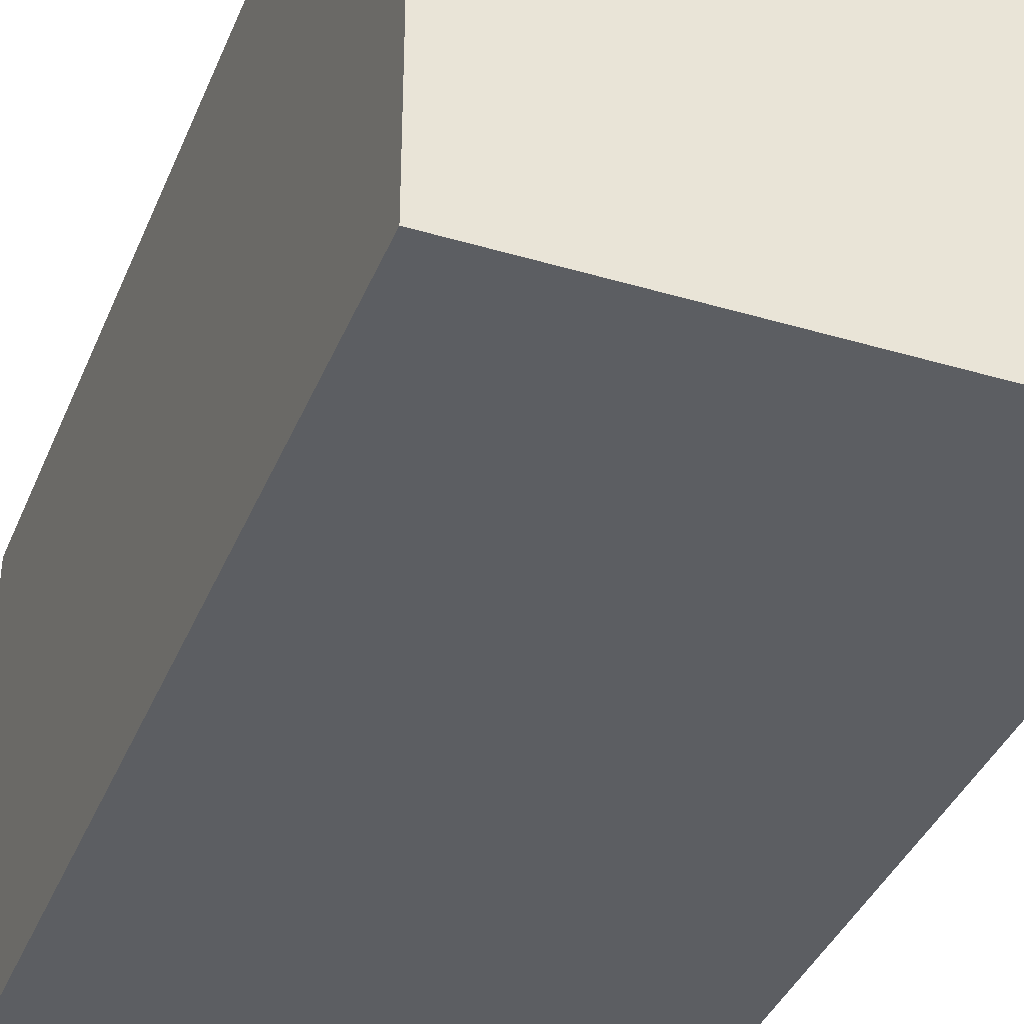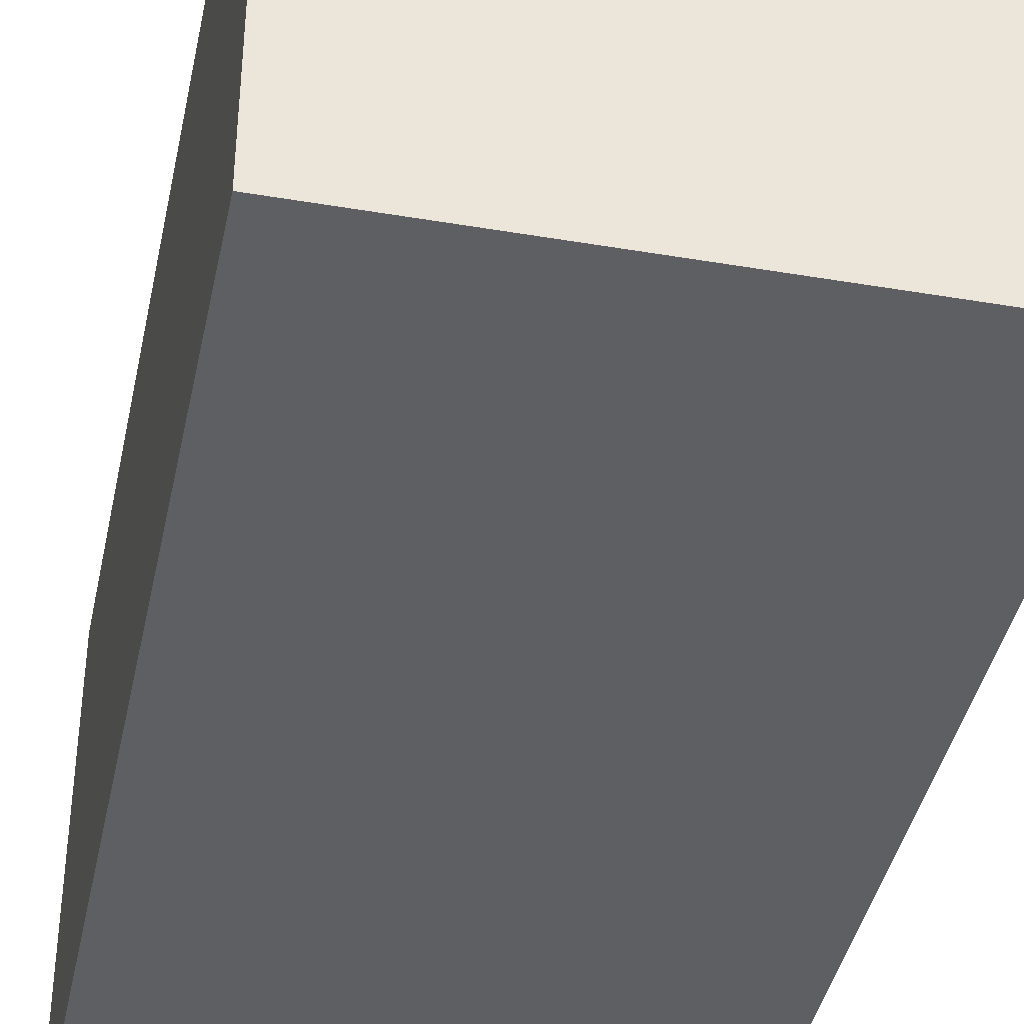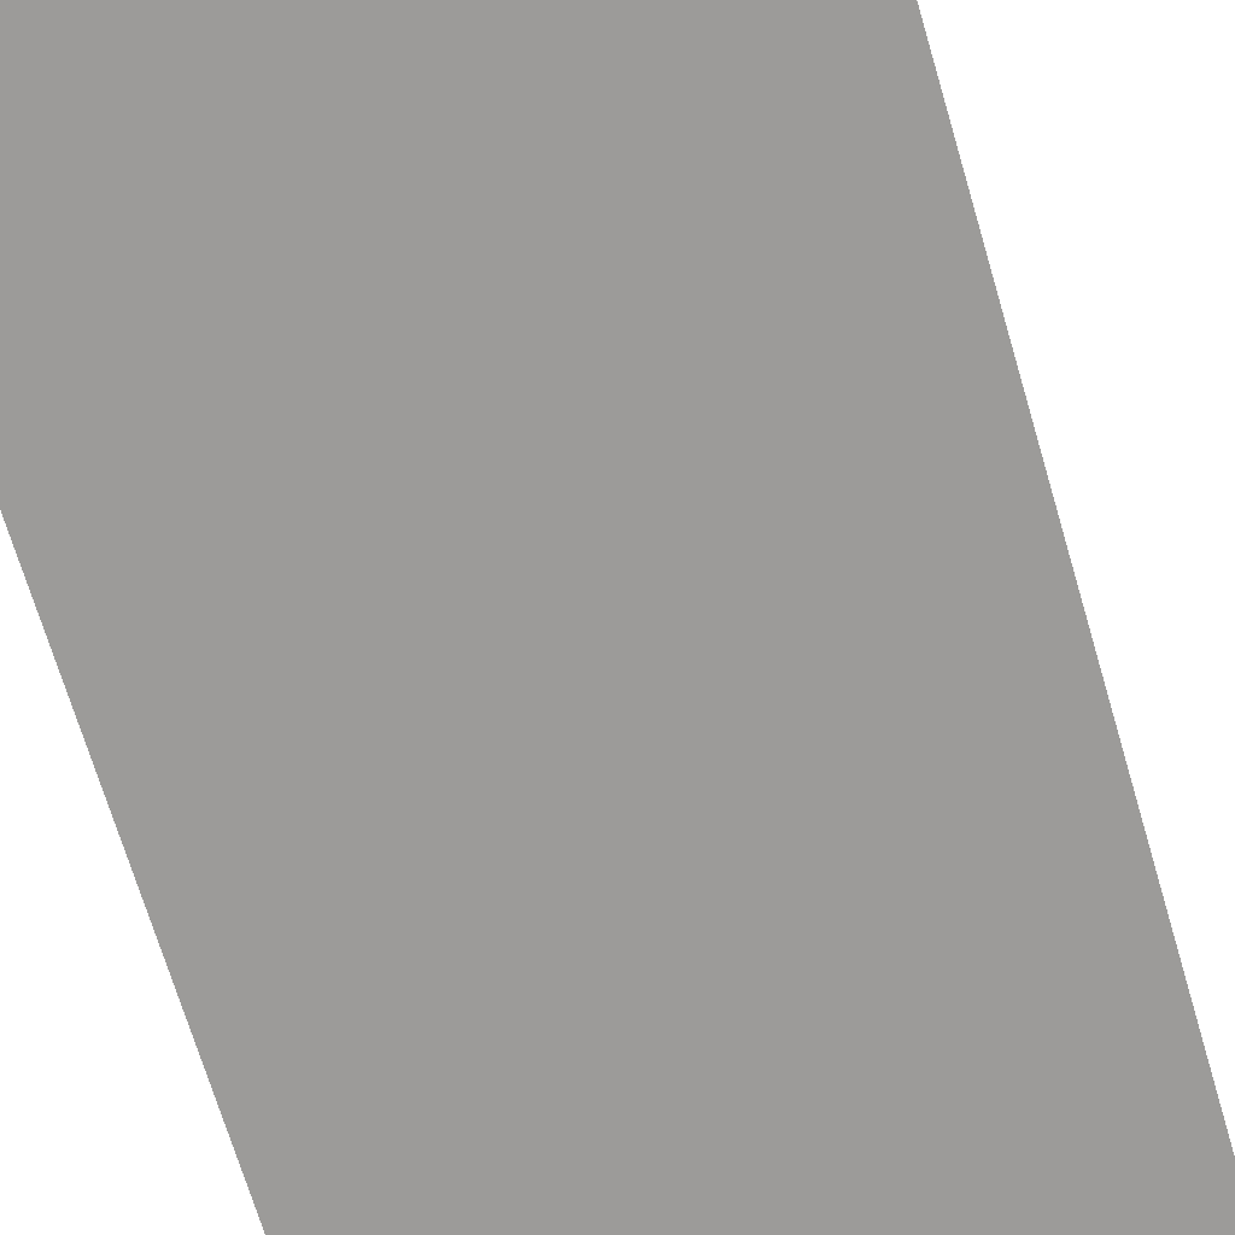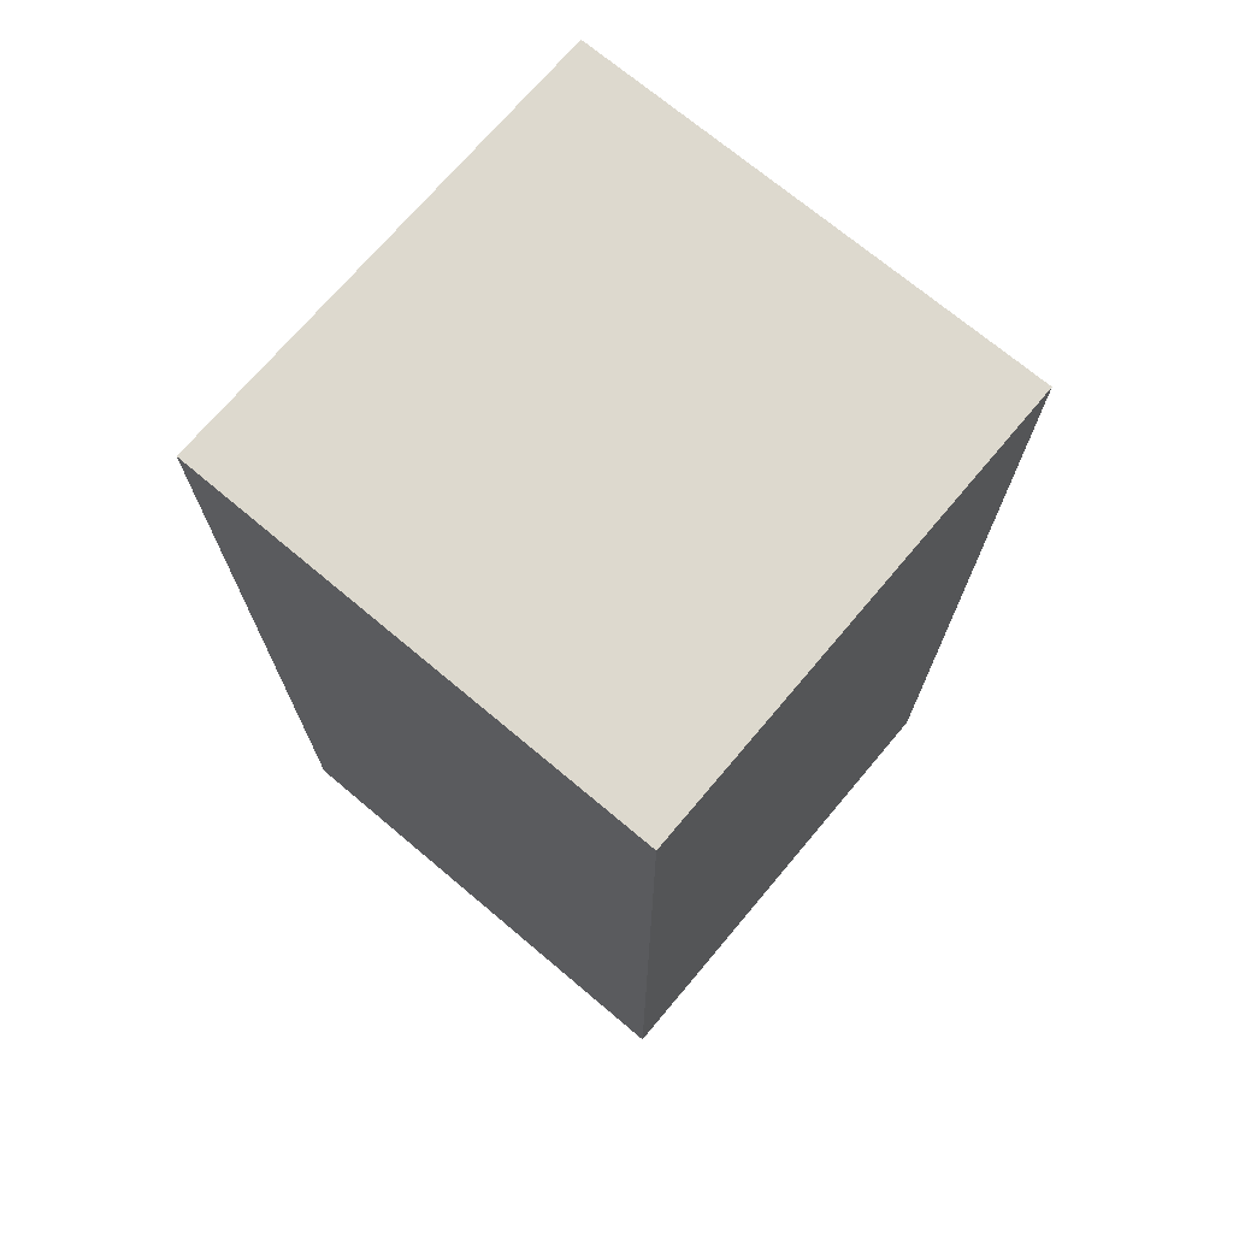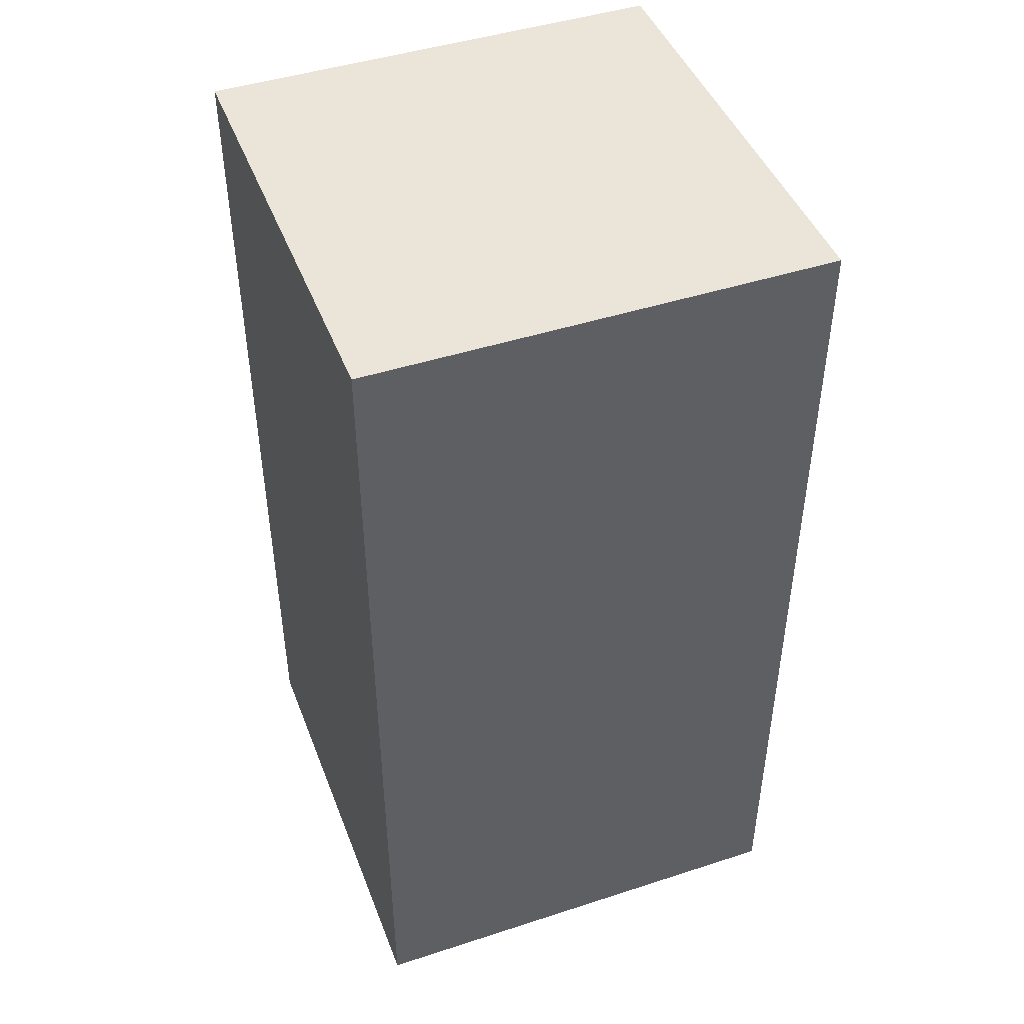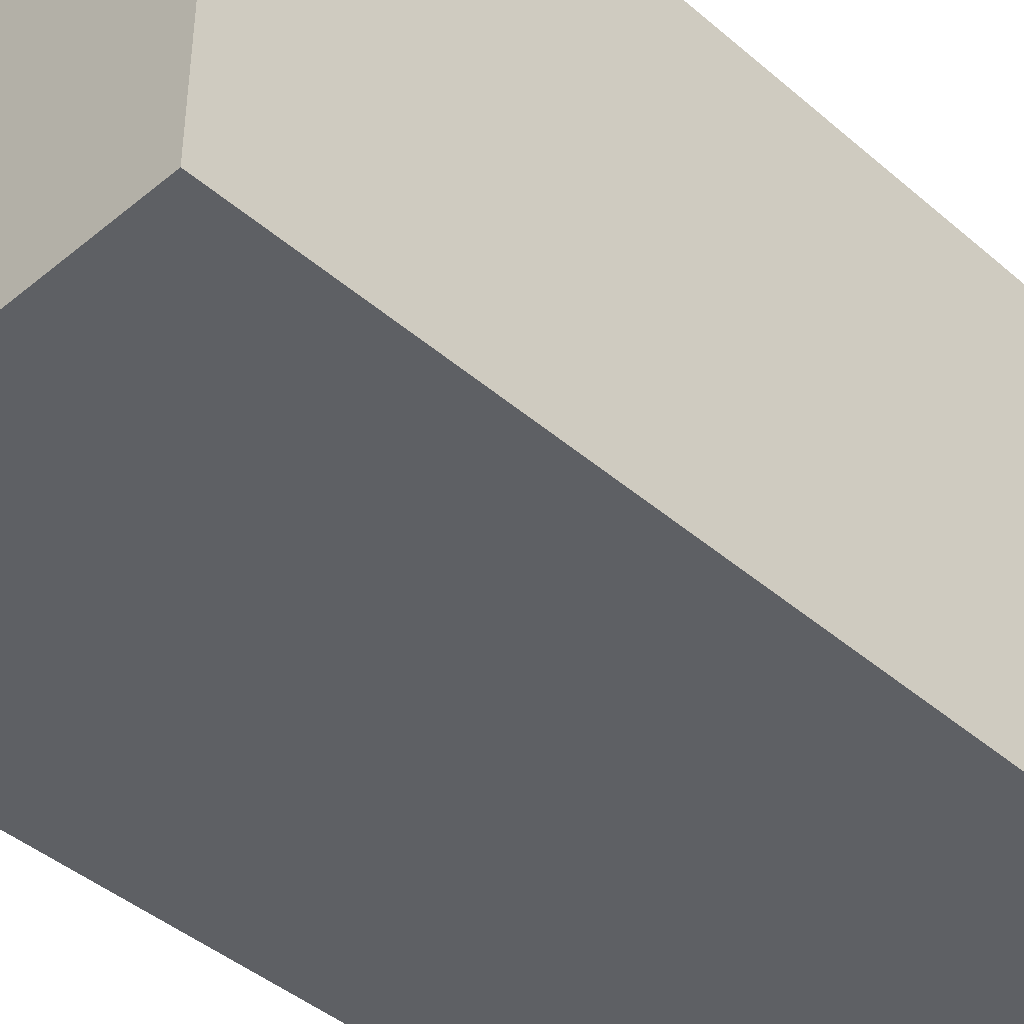
<metadata>
{"format":"obj","ext":"obj","renderer":"f3d","projection":"perspective","resolution":1024,"background":"white","views":[{"elev":-38.0,"azim":159.3,"up":"+Z"},{"elev":-40.9,"azim":-11.7,"up":"+Z"},{"elev":-69.9,"azim":-163.5,"up":"+Z"},{"elev":71.7,"azim":130.1,"up":"+Y"},{"elev":45.5,"azim":159.5,"up":"+Y"},{"elev":-42.8,"azim":-135.6,"up":"+Z"}]}
</metadata>
<code>
o
v 0 1.9 0
v 0 1.9 -0.1
v 0 2 0
v 0 2 -0.1
v 0 2.1 0
v 0 2.1 -0.1
v 0.1 1.9 0
v 0.1 1.9 -0.1
v 0.1 2 0
v 0.1 2 -0.1
v 0.1 2.1 0
v 0.1 2.1 -0.1
v 0 1.9 0
v 0 2 0
v 0 2.1 0
v 0.1 1.9 0
v 0.1 2 0
v 0.1 2.1 0
v 0 1.9 -0.1
v 0 2 -0.1
v 0 2.1 -0.1
v 0.1 1.9 -0.1
v 0.1 2 -0.1
v 0.1 2.1 -0.1
v 0 1.9 0
v 0.1 1.9 0
v 0 1.9 -0.1
v 0.1 1.9 -0.1
v 0 2.1 0
v 0.1 2.1 0
v 0 2.1 -0.1
v 0.1 2.1 -0.1
f 3 2 1
f 4 2 3
f 5 4 3
f 6 4 5
f 7 8 9
f 9 8 10
f 9 10 11
f 11 10 12
f 16 14 13
f 17 15 14
f 17 14 16
f 18 15 17
f 19 20 22
f 20 21 23
f 22 20 23
f 23 21 24
f 27 26 25
f 28 26 27
f 29 30 31
f 31 30 32

</code>
